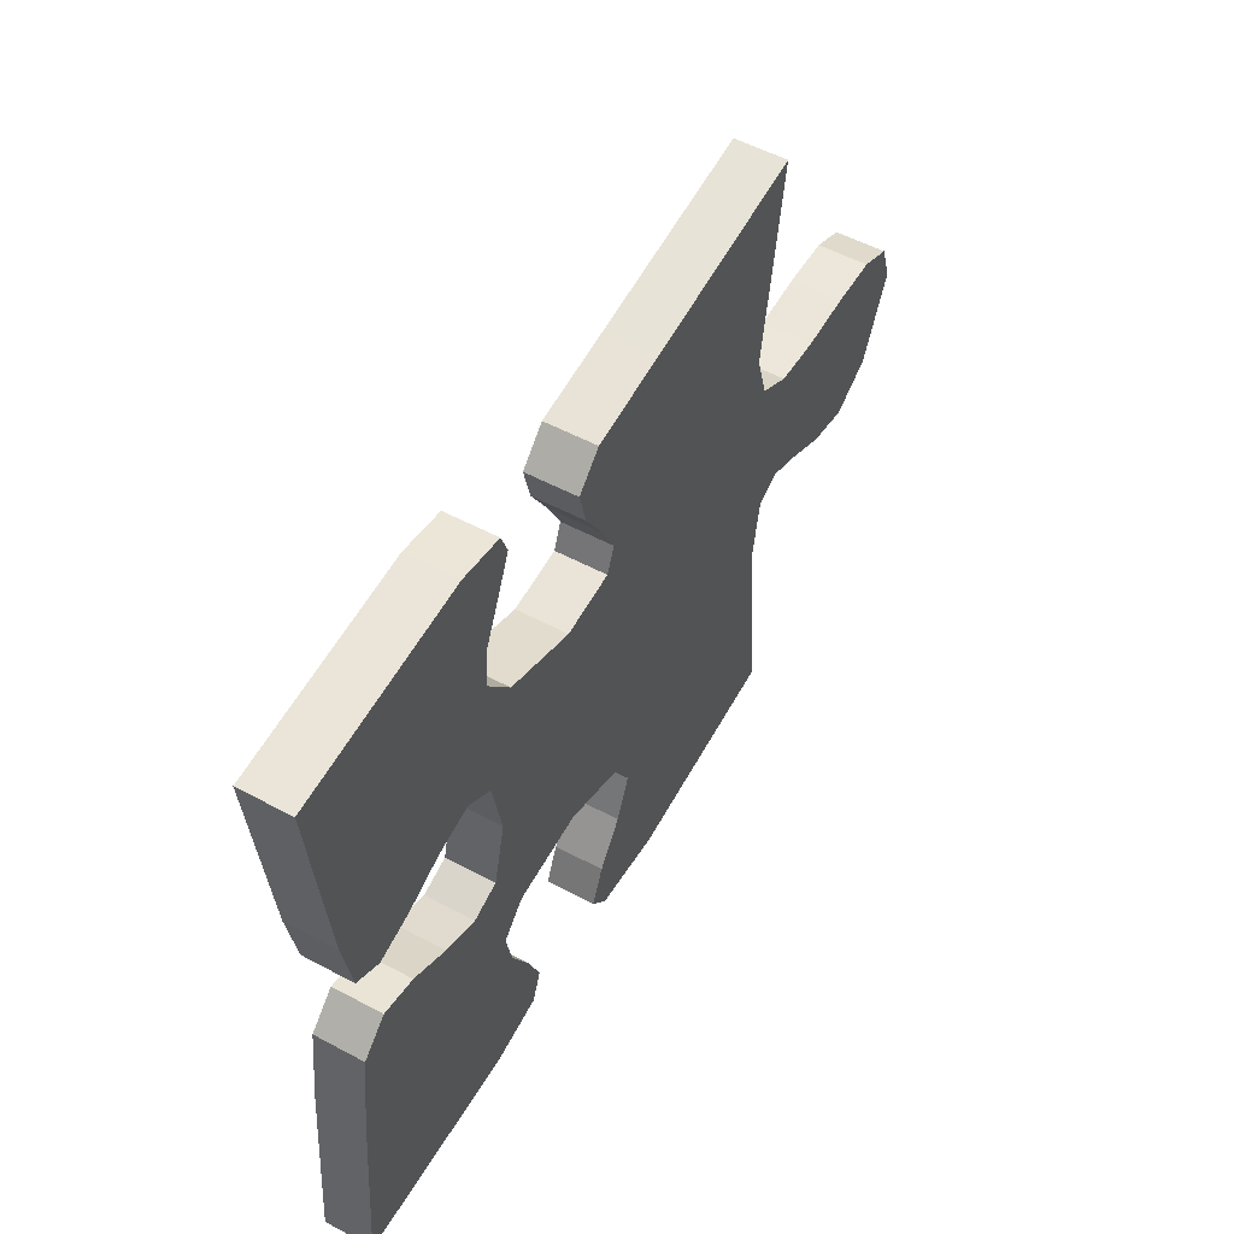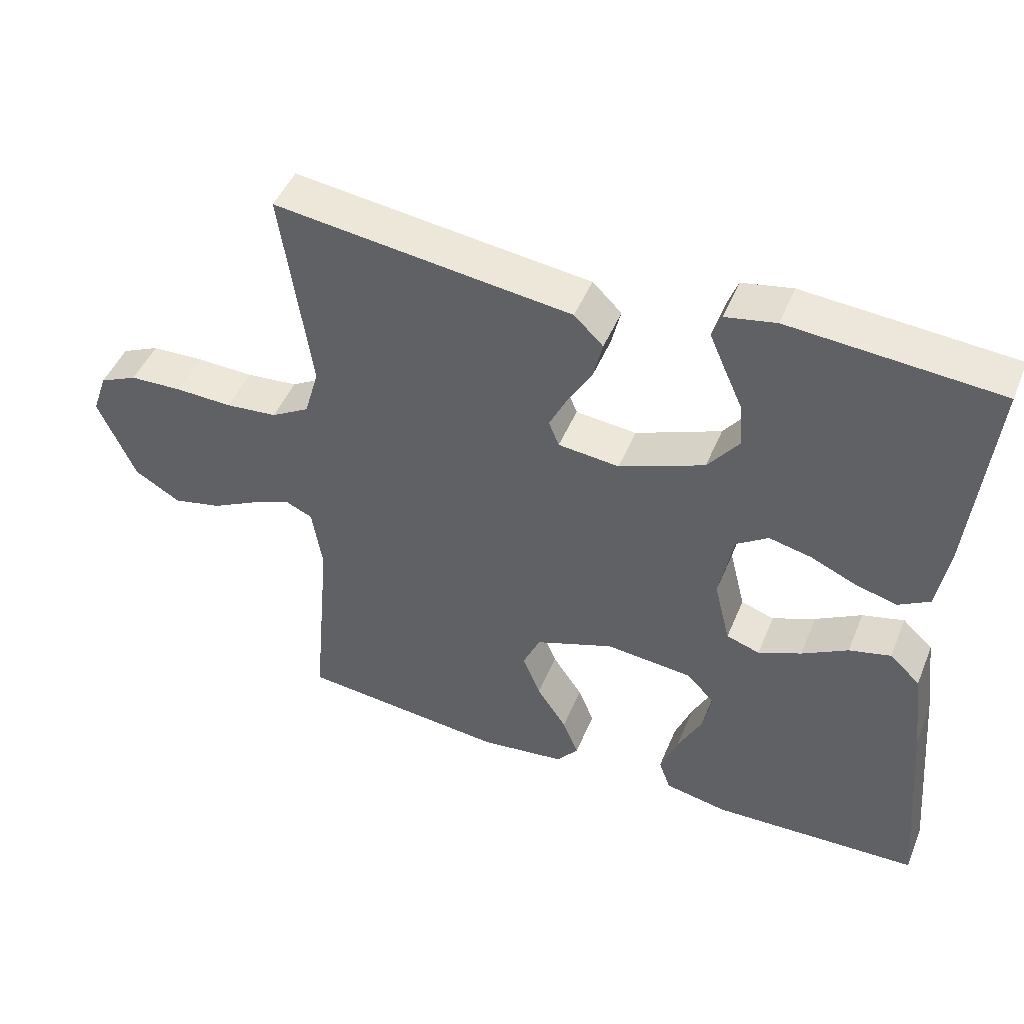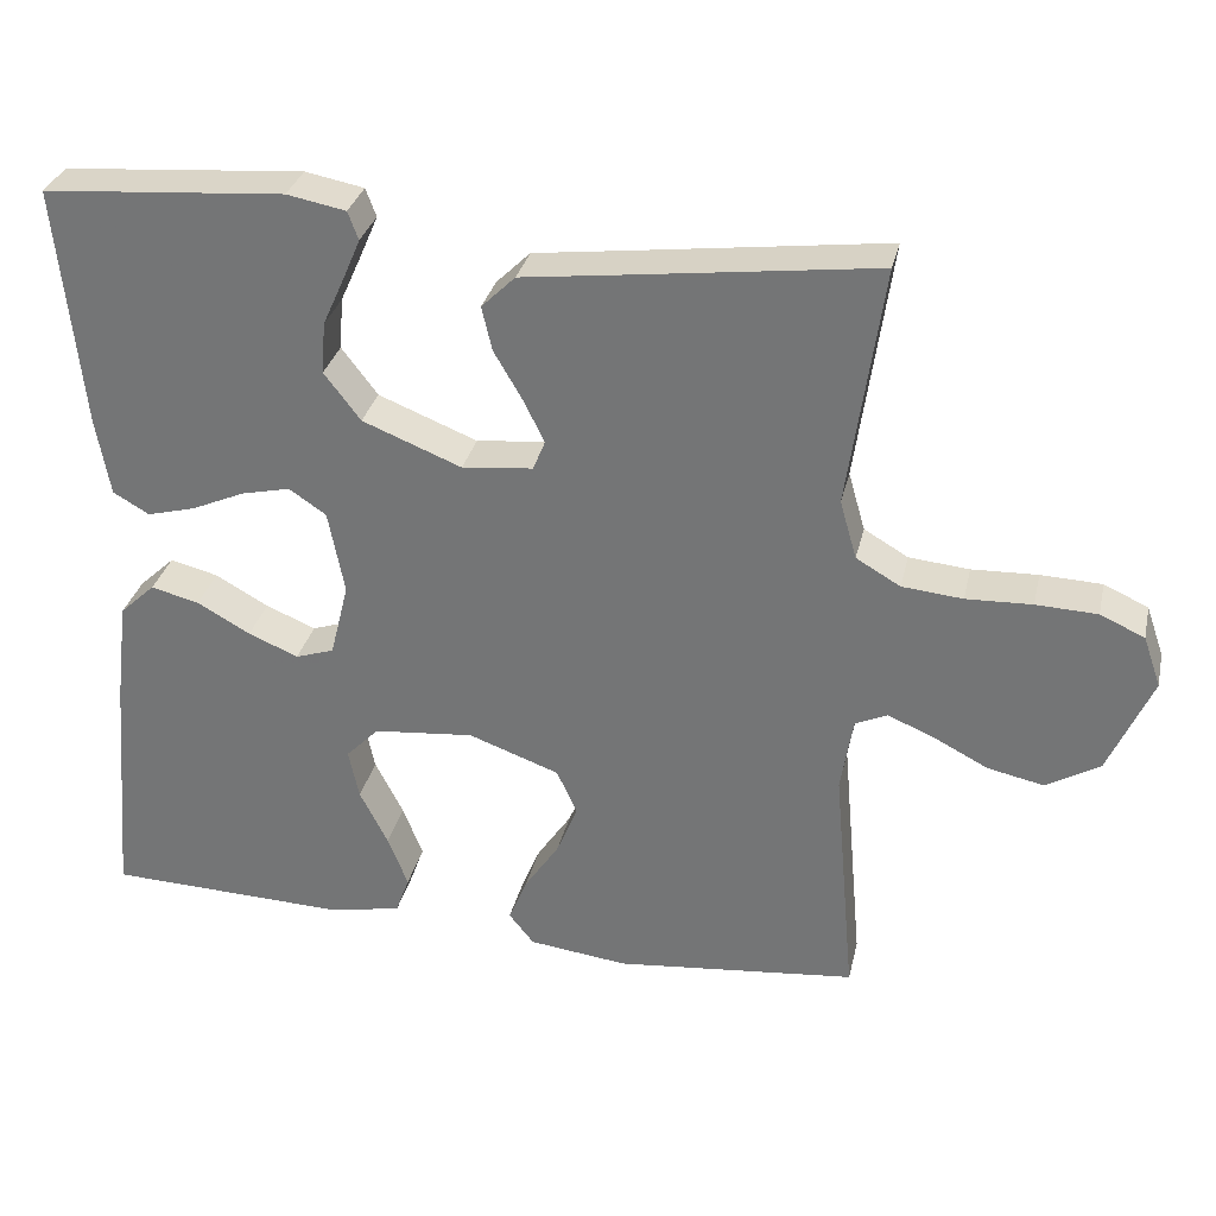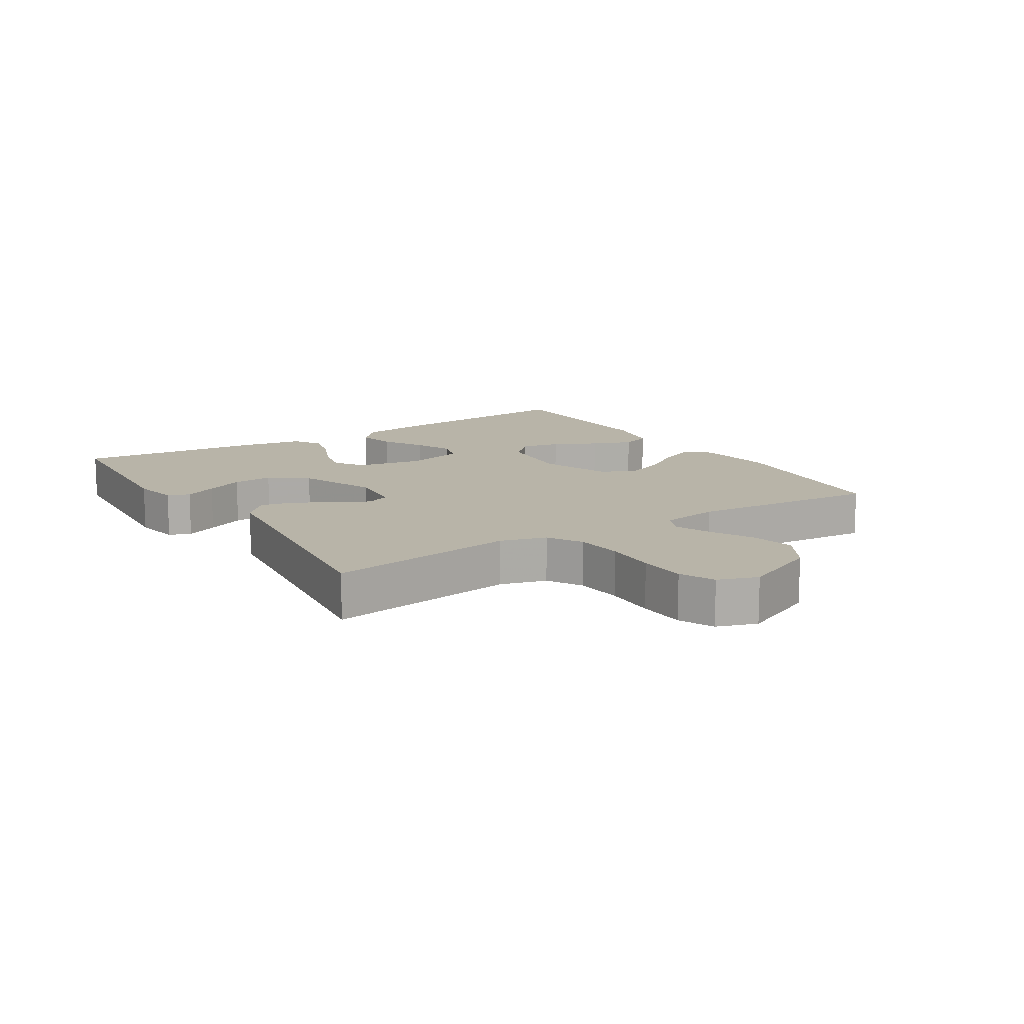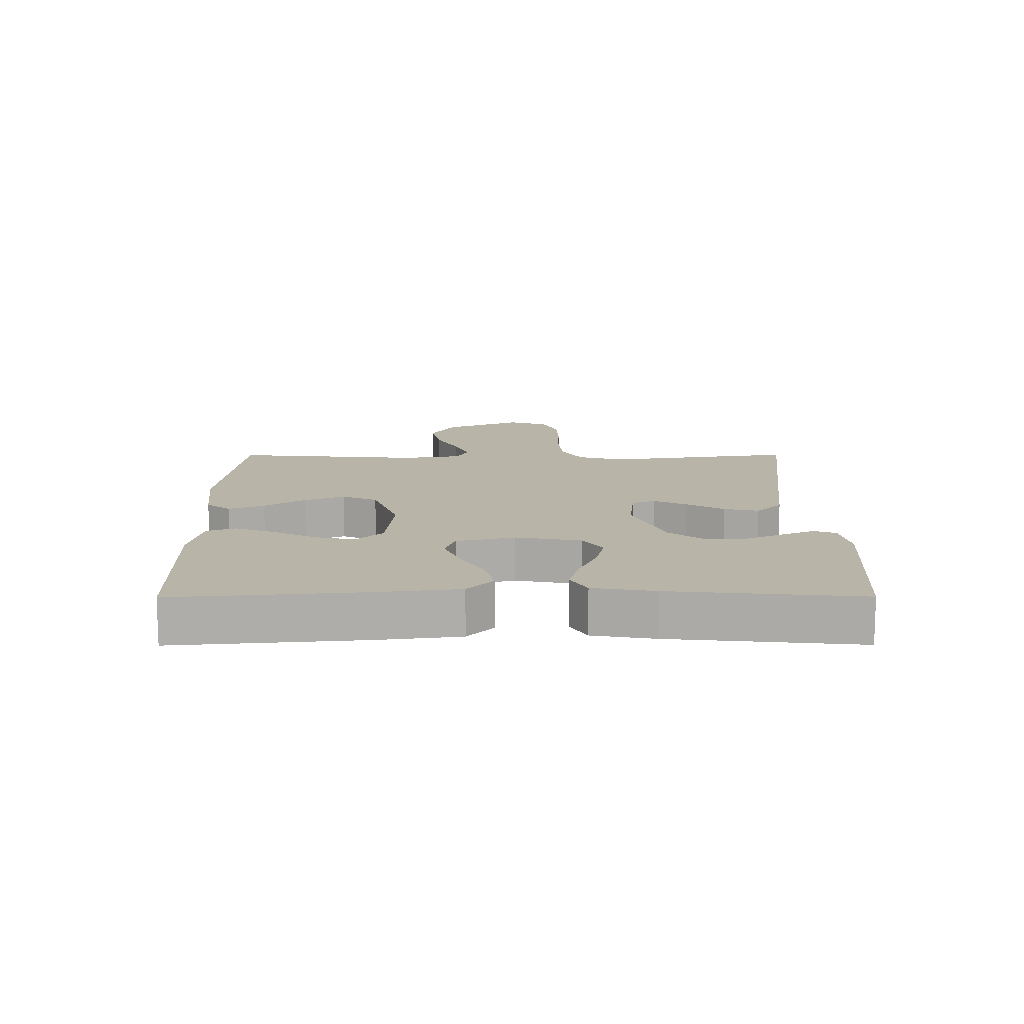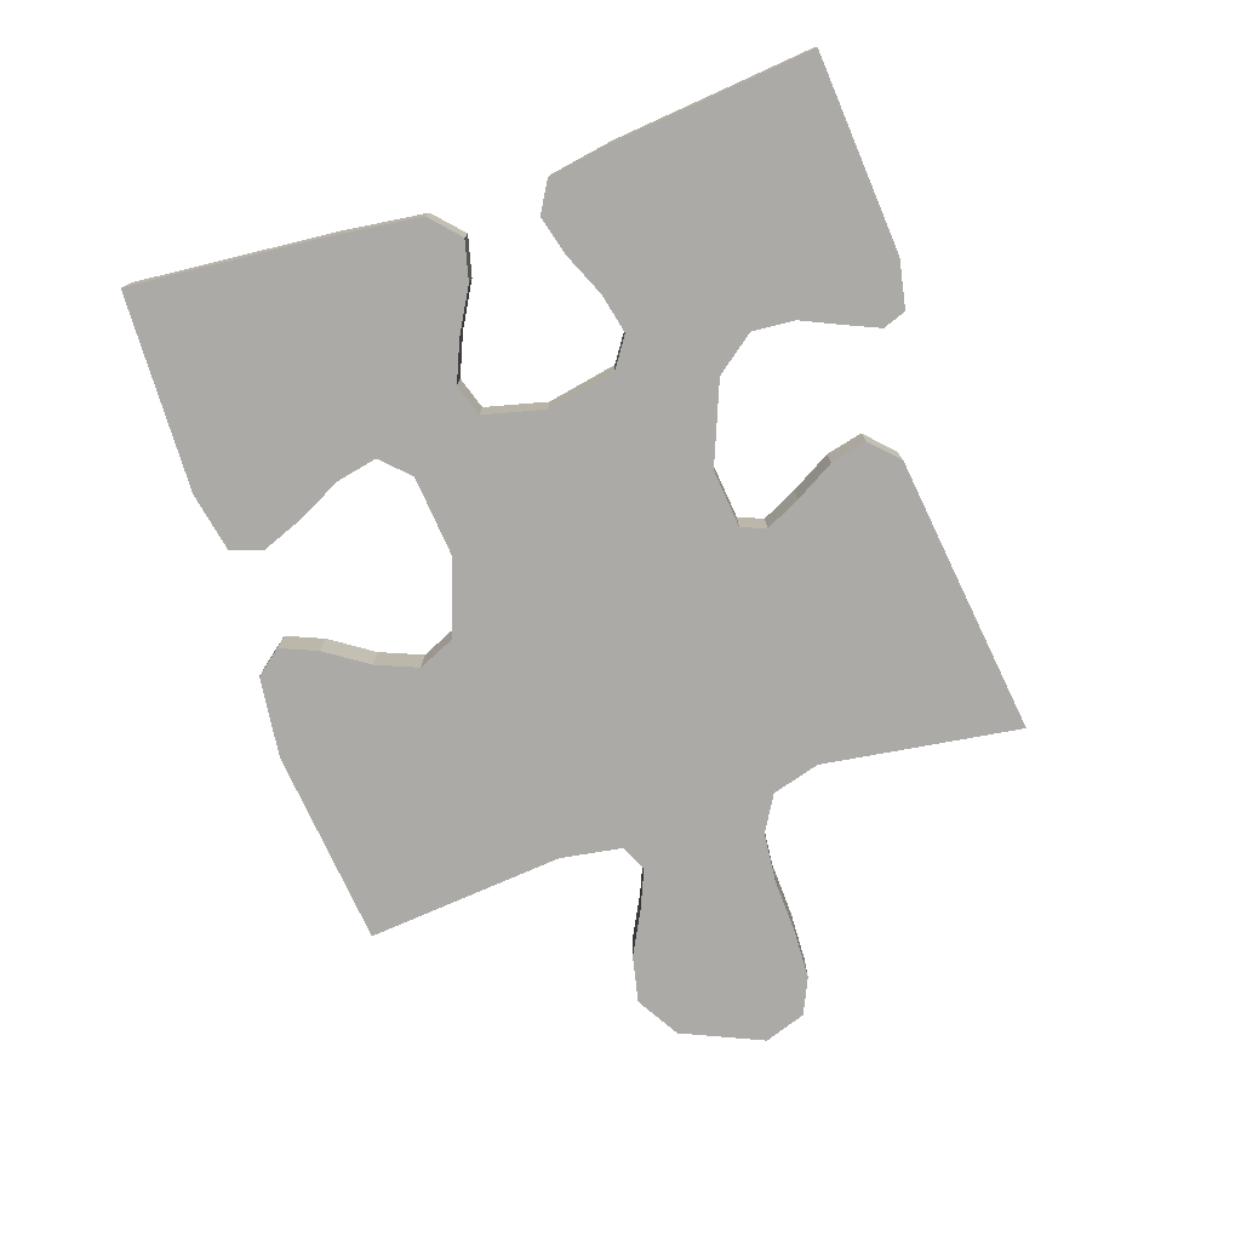
<metadata>
{"format":"obj","ext":"obj","renderer":"f3d","projection":"perspective","resolution":1024,"background":"white","views":[{"elev":53.8,"azim":-60.4,"up":"+Z"},{"elev":47.0,"azim":-158.2,"up":"+Z"},{"elev":31.4,"azim":12.7,"up":"+Z"},{"elev":13.0,"azim":57.5,"up":"+Y"},{"elev":13.1,"azim":-90.2,"up":"+Y"},{"elev":-75.9,"azim":-71.4,"up":"+Y"}]}
</metadata>
<code>
v 0.5 0.07 -0.5
v 0.2 0.07 -0.531
v 0.077 0.07 -0.516
v 0.046 0.07 -0.477
v 0.069 0.07 -0.421
v 0.112 0.07 -0.357
v 0.138 0.07 -0.293
v 0.113 0.07 -0.237
v 0 0.07 -0.196
v -0.125 0.07 -0.208
v -0.166 0.07 -0.25
v -0.153 0.07 -0.312
v -0.118 0.07 -0.381
v -0.093 0.07 -0.445
v -0.11 0.07 -0.492
v -0.2 0.07 -0.51
v -0.5 0.07 -0.5
v -0.474 0.07 -0.2
v -0.458 0.07 -0.072
v -0.414 0.07 -0.031
v -0.354 0.07 -0.046
v -0.288 0.07 -0.083
v -0.226 0.07 -0.109
v -0.178 0.07 -0.093
v -0.155 0.07 0
v -0.175 0.07 0.104
v -0.221 0.07 0.135
v -0.282 0.07 0.121
v -0.348 0.07 0.092
v -0.408 0.07 0.076
v -0.453 0.07 0.102
v -0.47 0.07 0.2
v -0.5 0.07 0.5
v -0.2 0.07 0.523
v -0.127 0.07 0.509
v -0.114 0.07 0.474
v -0.136 0.07 0.423
v -0.163 0.07 0.363
v -0.168 0.07 0.299
v -0.123 0.07 0.24
v 0 0.07 0.191
v 0.088 0.07 0.2
v 0.103 0.07 0.237
v 0.077 0.07 0.29
v 0.042 0.07 0.35
v 0.029 0.07 0.405
v 0.071 0.07 0.446
v 0.2 0.07 0.462
v 0.5 0.07 0.5
v 0.457 0.07 0.2
v 0.478 0.07 0.127
v 0.533 0.07 0.095
v 0.608 0.07 0.088
v 0.69 0.07 0.091
v 0.766 0.07 0.088
v 0.821 0.07 0.063
v 0.843 0.07 0
v 0.789 0.07 -0.123
v 0.723 0.07 -0.162
v 0.653 0.07 -0.147
v 0.585 0.07 -0.112
v 0.528 0.07 -0.088
v 0.488 0.07 -0.106
v 0.473 0.07 -0.2
v 0.5 0 -0.5
v 0.2 0 -0.531
v 0.077 0 -0.516
v 0.046 0 -0.477
v 0.069 0 -0.421
v 0.112 0 -0.357
v 0.138 0 -0.293
v 0.113 0 -0.237
v 0 0 -0.196
v -0.125 0 -0.208
v -0.166 0 -0.25
v -0.153 0 -0.312
v -0.118 0 -0.381
v -0.093 0 -0.445
v -0.11 0 -0.492
v -0.2 0 -0.51
v -0.5 0 -0.5
v -0.474 0 -0.2
v -0.458 0 -0.072
v -0.414 0 -0.031
v -0.354 0 -0.046
v -0.288 0 -0.083
v -0.226 0 -0.109
v -0.178 0 -0.093
v -0.155 0 0
v -0.175 0 0.104
v -0.221 0 0.135
v -0.282 0 0.121
v -0.348 0 0.092
v -0.408 0 0.076
v -0.453 0 0.102
v -0.47 0 0.2
v -0.5 0 0.5
v -0.2 0 0.523
v -0.127 0 0.509
v -0.114 0 0.474
v -0.136 0 0.423
v -0.163 0 0.363
v -0.168 0 0.299
v -0.123 0 0.24
v 0 0 0.191
v 0.088 0 0.2
v 0.103 0 0.237
v 0.077 0 0.29
v 0.042 0 0.35
v 0.029 0 0.405
v 0.071 0 0.446
v 0.2 0 0.462
v 0.5 0 0.5
v 0.457 0 0.2
v 0.478 0 0.127
v 0.533 0 0.095
v 0.608 0 0.088
v 0.69 0 0.091
v 0.766 0 0.088
v 0.821 0 0.063
v 0.843 0 0
v 0.789 0 -0.123
v 0.723 0 -0.162
v 0.653 0 -0.147
v 0.585 0 -0.112
v 0.528 0 -0.088
v 0.488 0 -0.106
v 0.473 0 -0.2
f 58 59 60 61
f 58 61 62
f 57 58 62
f 56 57 62
f 53 54 55 56
f 52 53 56 62
f 51 52 62 63
f 48 49 50
f 44 45 46 47
f 43 44 47 48
f 42 43 48 50
f 35 36 37 38
f 33 34 35 38
f 33 38 39
f 32 33 39 40
f 28 29 30 31
f 27 28 31 32
f 19 20 21 22
f 19 22 23
f 18 19 23
f 17 18 23 24
f 12 13 14 15
f 12 15 16 17
f 3 4 5 6
f 3 6 7
f 64 1 2 3
f 64 3 7
f 63 64 7 8
f 51 63 8 9
f 41 42 50 51
f 41 51 9 10
f 27 32 40 41
f 26 27 41
f 25 26 41
f 24 25 41 10
f 17 24 10 11
f 11 12 17
f 125 124 123 122
f 126 125 122
f 126 122 121
f 126 121 120
f 120 119 118 117
f 126 120 117 116
f 127 126 116 115
f 114 113 112
f 111 110 109 108
f 112 111 108 107
f 114 112 107 106
f 102 101 100 99
f 102 99 98 97
f 103 102 97
f 104 103 97 96
f 95 94 93 92
f 96 95 92 91
f 86 85 84 83
f 87 86 83
f 87 83 82
f 88 87 82 81
f 79 78 77 76
f 81 80 79 76
f 70 69 68 67
f 71 70 67
f 67 66 65 128
f 71 67 128
f 72 71 128 127
f 73 72 127 115
f 115 114 106 105
f 74 73 115 105
f 105 104 96 91
f 105 91 90
f 105 90 89
f 74 105 89 88
f 75 74 88 81
f 81 76 75
f 1 65 66 2
f 2 66 67 3
f 3 67 68 4
f 4 68 69 5
f 5 69 70 6
f 6 70 71 7
f 7 71 72 8
f 8 72 73 9
f 9 73 74 10
f 10 74 75 11
f 11 75 76 12
f 12 76 77 13
f 13 77 78 14
f 14 78 79 15
f 15 79 80 16
f 16 80 81 17
f 17 81 82 18
f 18 82 83 19
f 19 83 84 20
f 20 84 85 21
f 21 85 86 22
f 22 86 87 23
f 23 87 88 24
f 24 88 89 25
f 25 89 90 26
f 26 90 91 27
f 27 91 92 28
f 28 92 93 29
f 29 93 94 30
f 30 94 95 31
f 31 95 96 32
f 32 96 97 33
f 33 97 98 34
f 34 98 99 35
f 35 99 100 36
f 36 100 101 37
f 37 101 102 38
f 38 102 103 39
f 39 103 104 40
f 40 104 105 41
f 41 105 106 42
f 42 106 107 43
f 43 107 108 44
f 44 108 109 45
f 45 109 110 46
f 46 110 111 47
f 47 111 112 48
f 48 112 113 49
f 49 113 114 50
f 50 114 115 51
f 51 115 116 52
f 52 116 117 53
f 53 117 118 54
f 54 118 119 55
f 55 119 120 56
f 56 120 121 57
f 57 121 122 58
f 58 122 123 59
f 59 123 124 60
f 60 124 125 61
f 61 125 126 62
f 62 126 127 63
f 63 127 128 64
f 64 128 65 1

</code>
